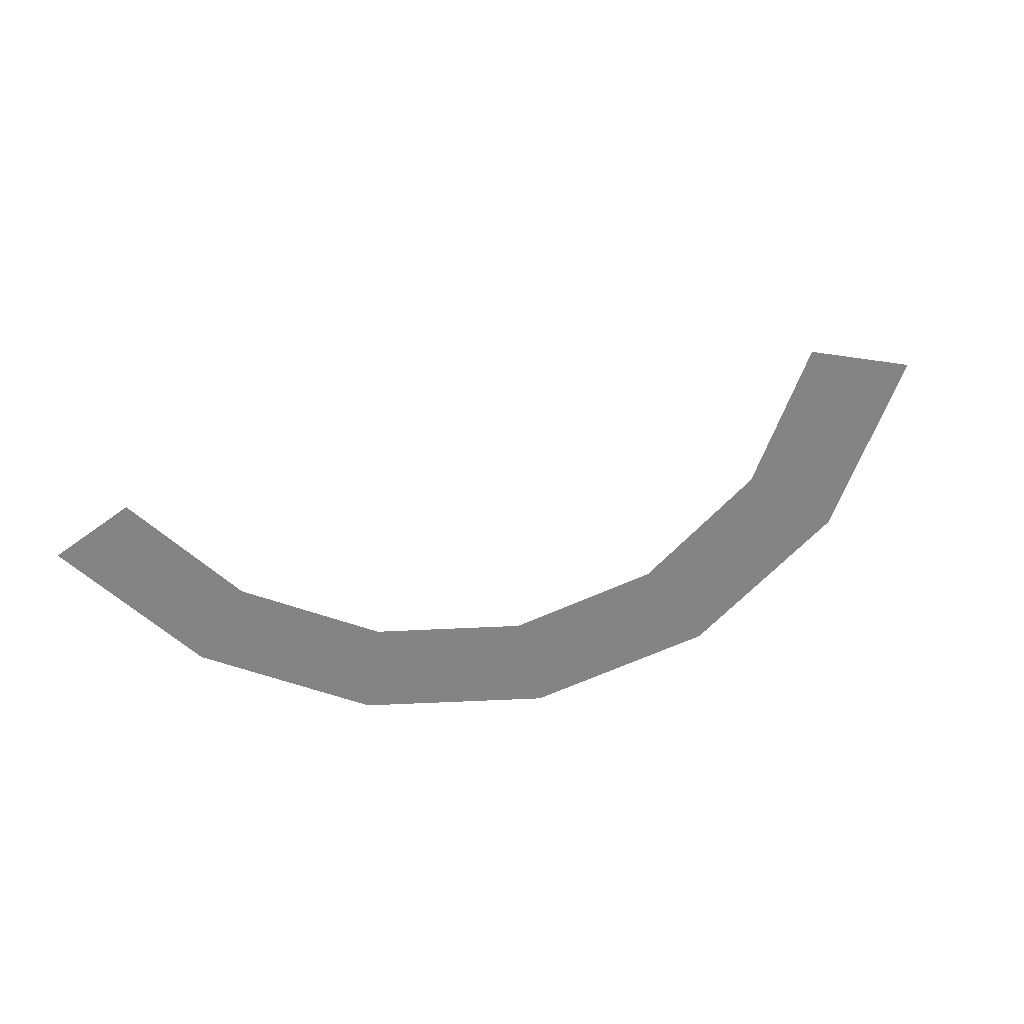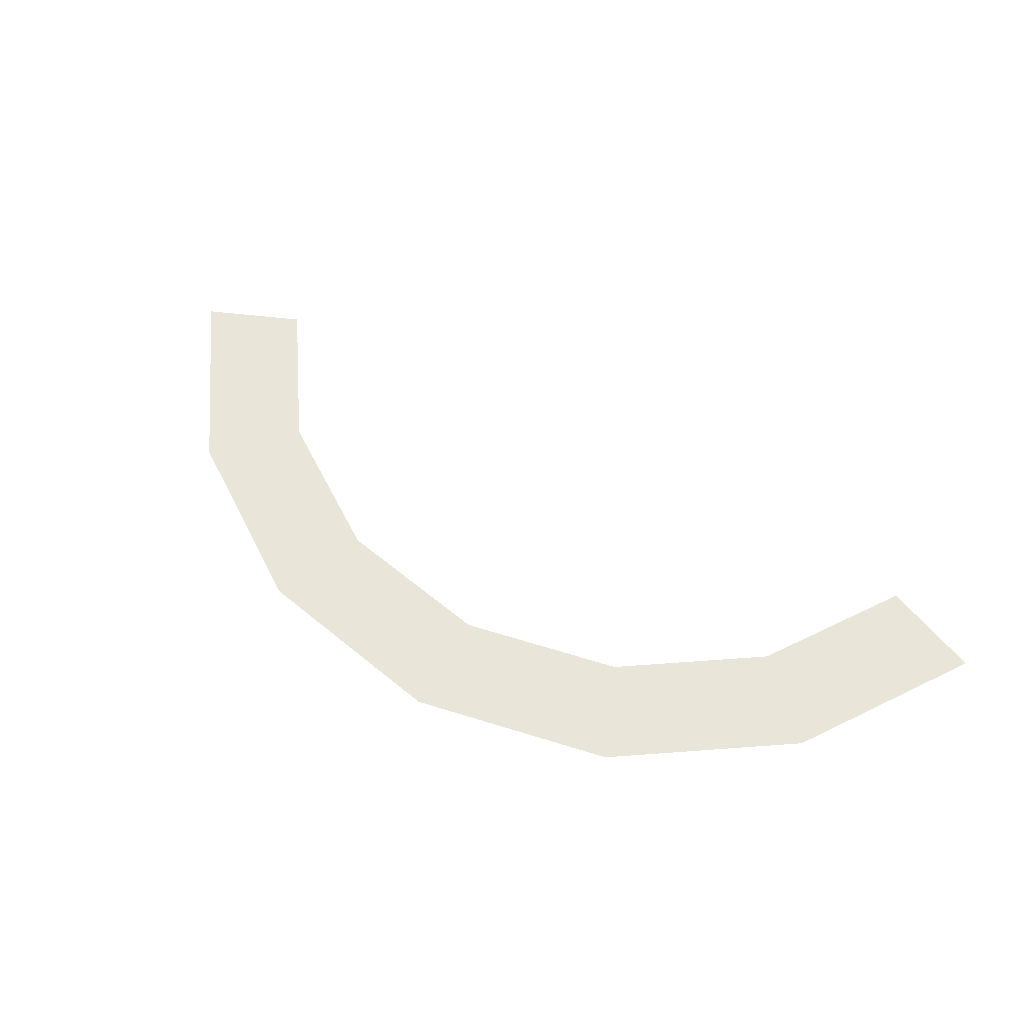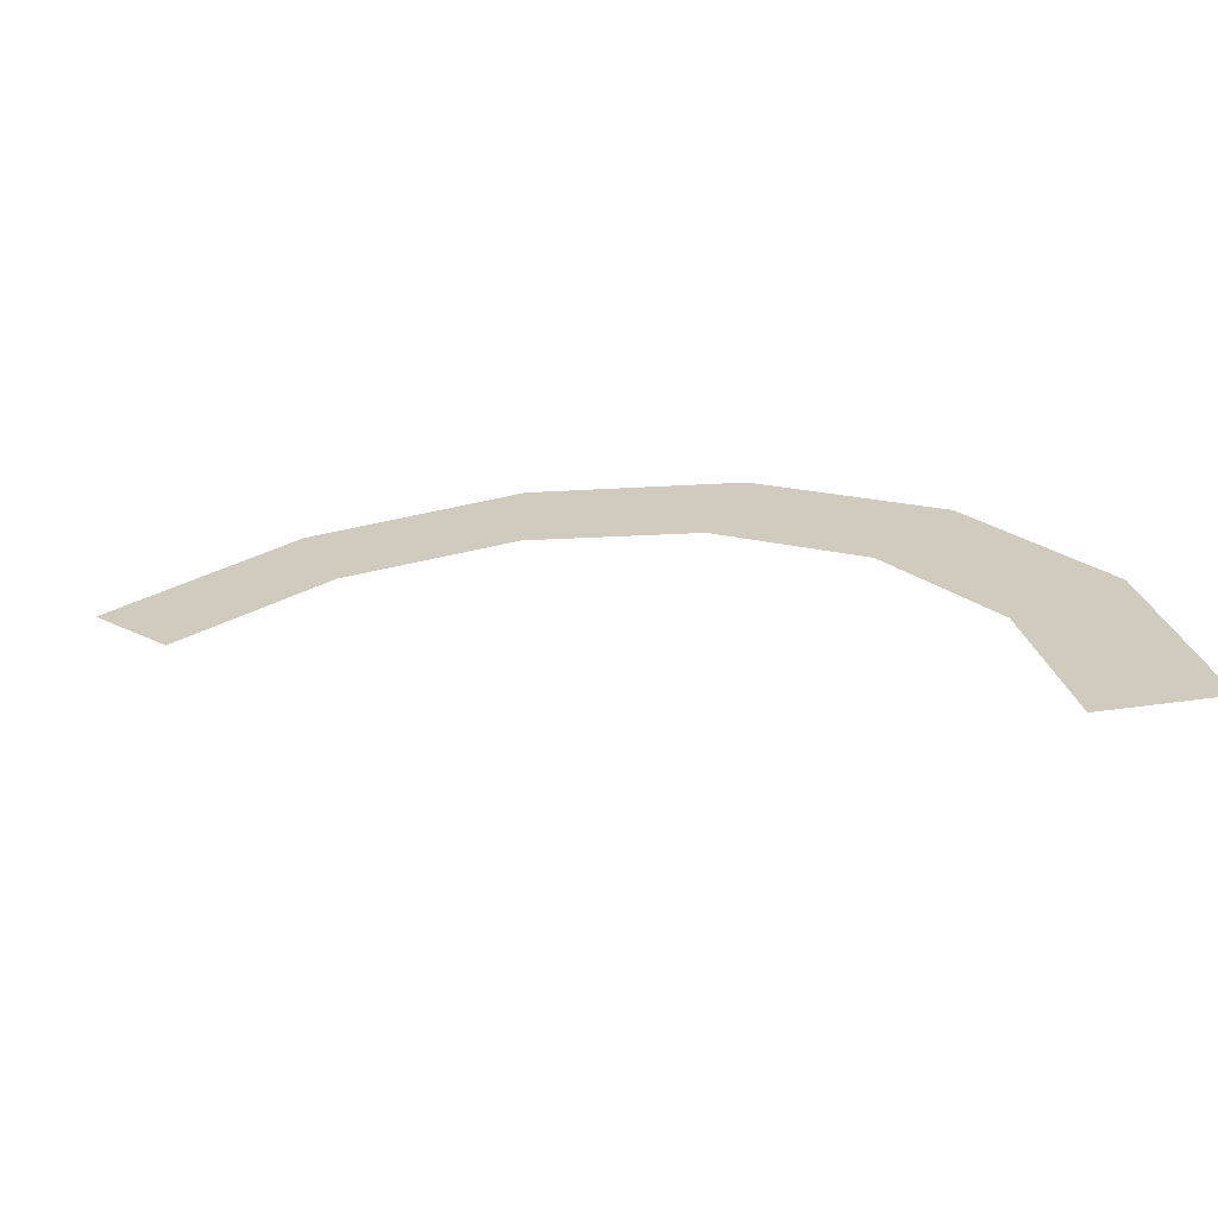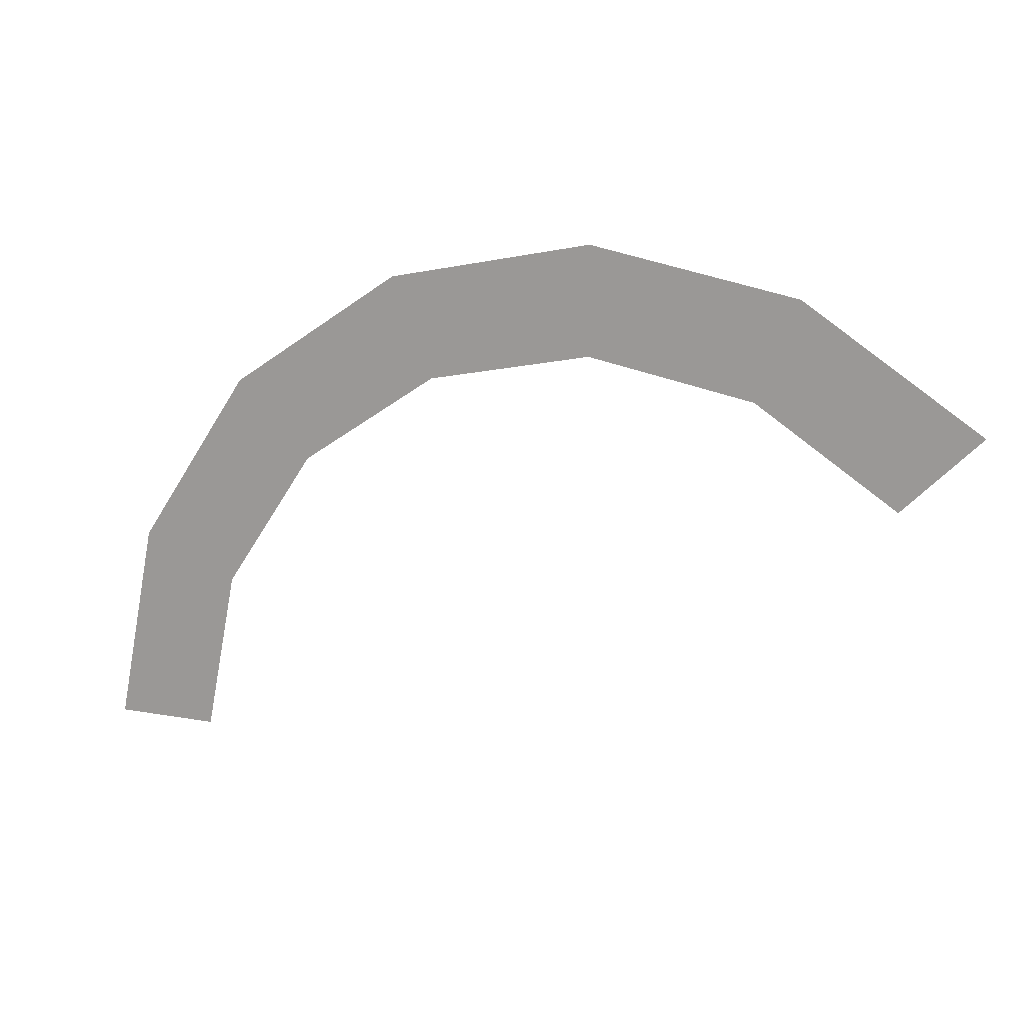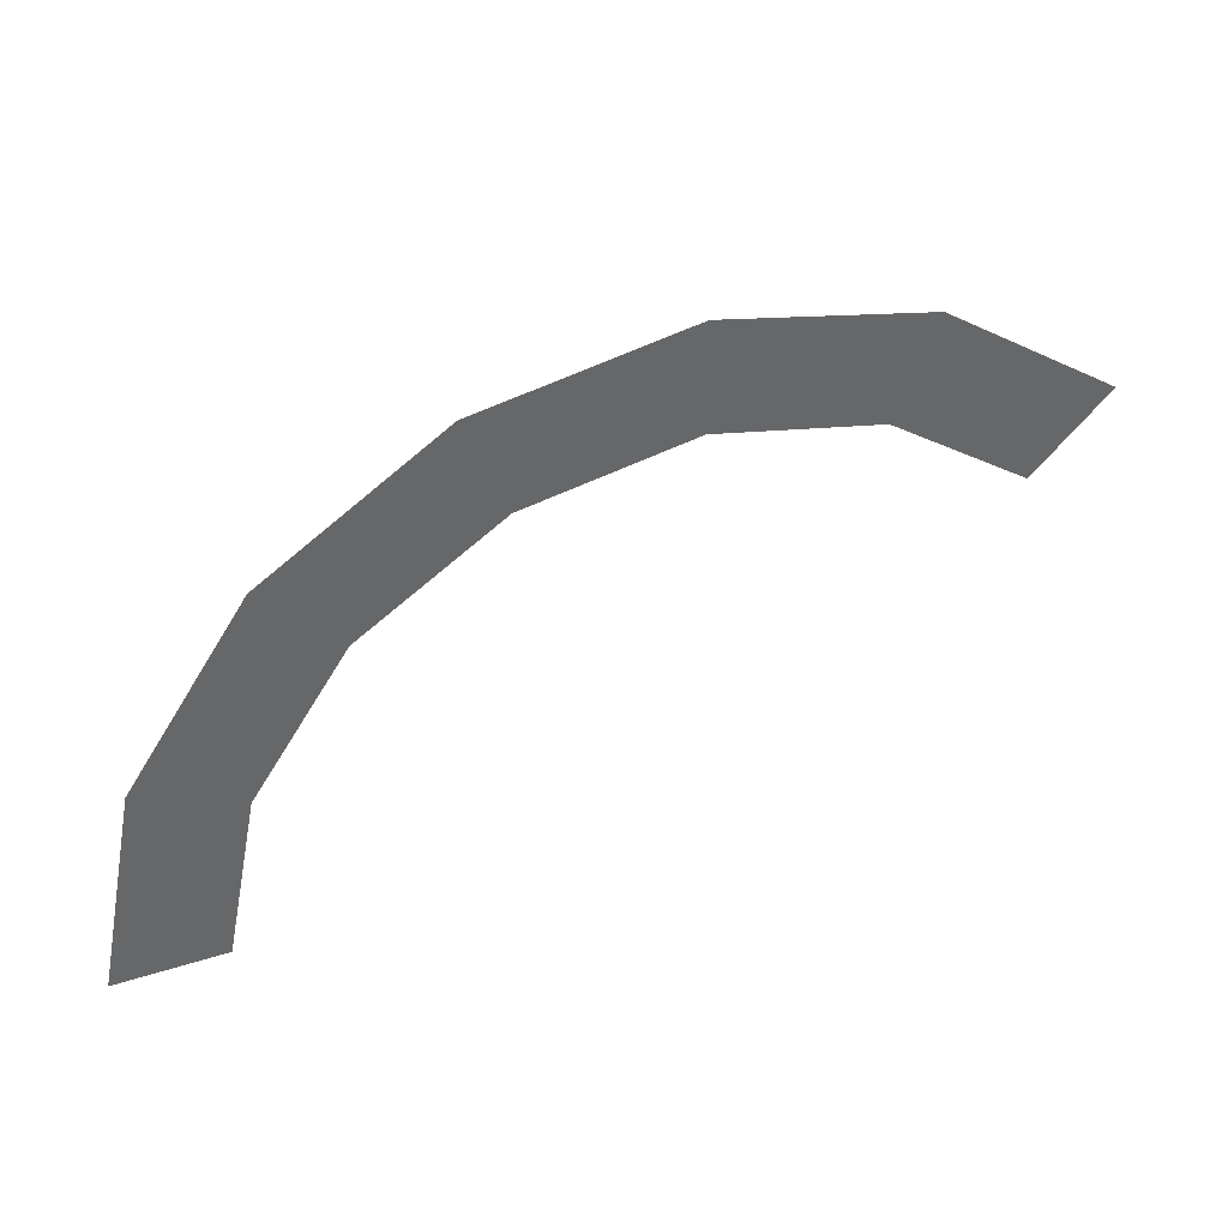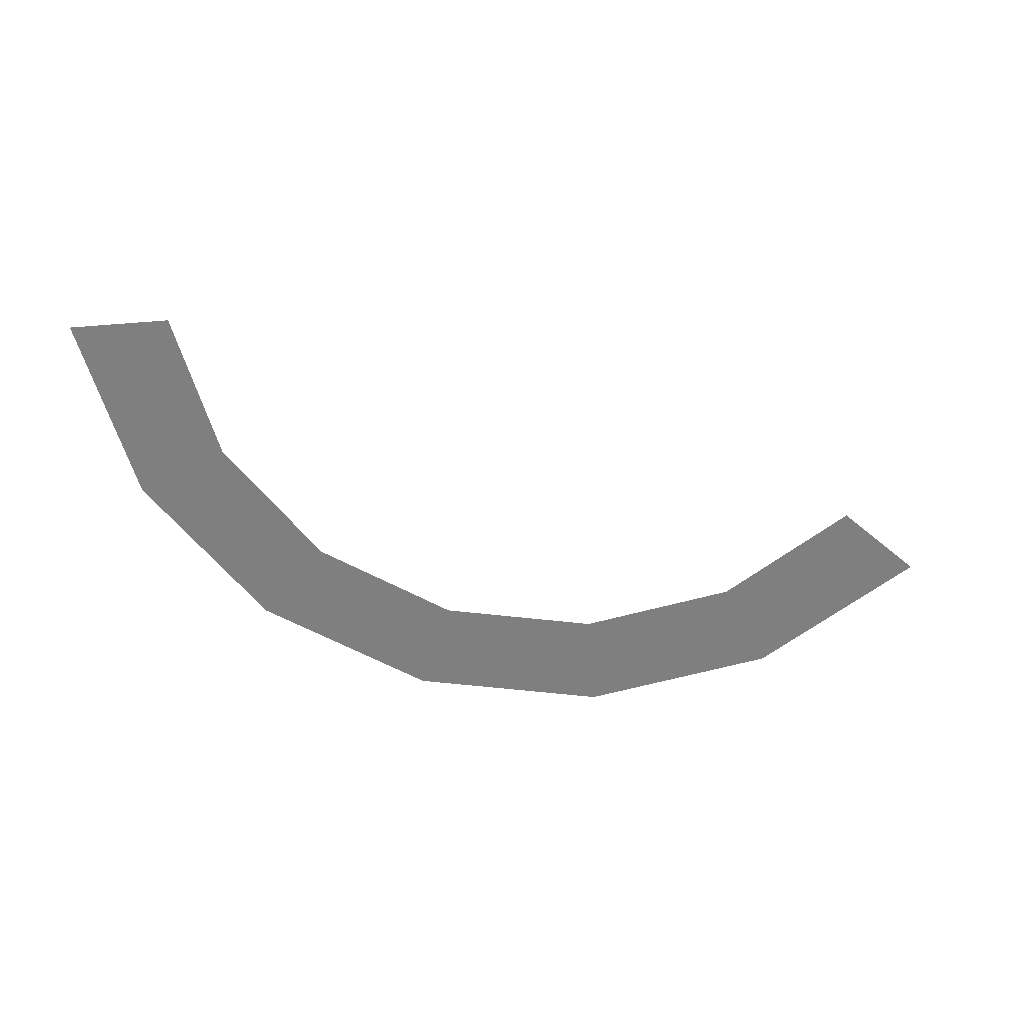
<metadata>
{"format":"obj","ext":"obj","renderer":"f3d","projection":"perspective","resolution":1024,"background":"white","views":[{"elev":-61.3,"azim":-143.4,"up":"+Y"},{"elev":58.1,"azim":51.8,"up":"+Y"},{"elev":-63.9,"azim":7.8,"up":"+Z"},{"elev":14.6,"azim":-158.5,"up":"+Z"},{"elev":39.6,"azim":158.5,"up":"+Z"},{"elev":-59.8,"azim":-175.4,"up":"+Y"}]}
</metadata>
<code>
v 0.25 0 0
v 0.231 0 0.09567
v 0.1848 0 0.07654
v 0.2 0 0
v 0.231 0 0.09567
v 0.1768 0 0.1768
v 0.1414 0 0.1414
v 0.1848 0 0.07654
v 0.1768 0 0.1768
v 0.09567 0 0.231
v 0.07654 0 0.1848
v 0.1414 0 0.1414
v 0.09567 0 0.231
v 0 0 0.25
v 0 0 0.2
v 0.07654 0 0.1848
v 0 0 0.25
v -0.09567 0 0.231
v -0.07654 0 0.1848
v 0 0 0.2
v -0.09567 0 0.231
v -0.1768 0 0.1768
v -0.1414 0 0.1414
v -0.07654 0 0.1848
g mesh1090
f 1 2 3
f 3 4 1
f 5 6 7
f 7 8 5
f 9 10 11
f 11 12 9
f 13 14 15
f 15 16 13
f 17 18 19
f 19 20 17
f 21 22 23
f 23 24 21

</code>
